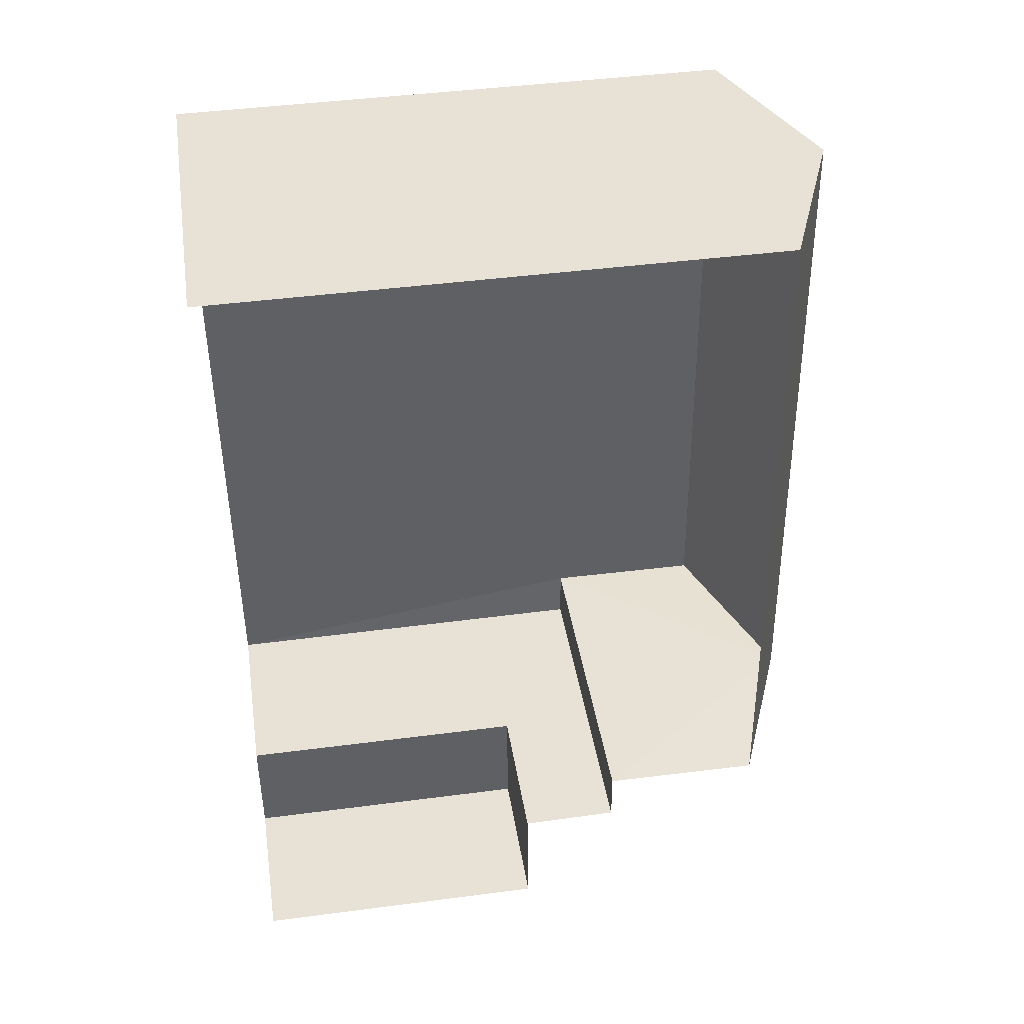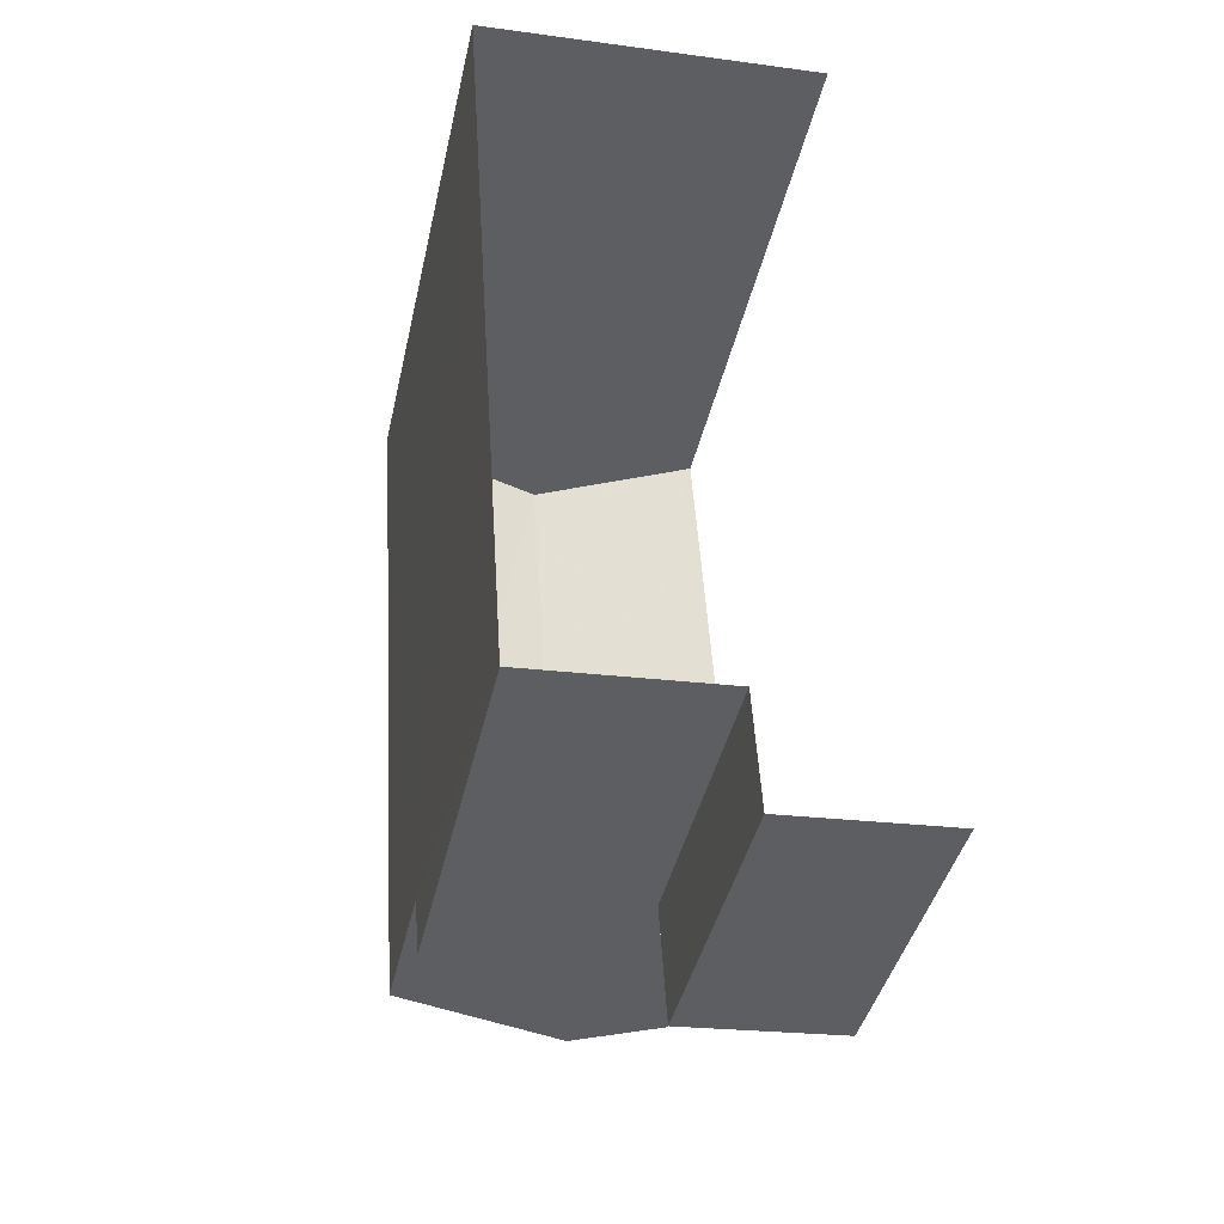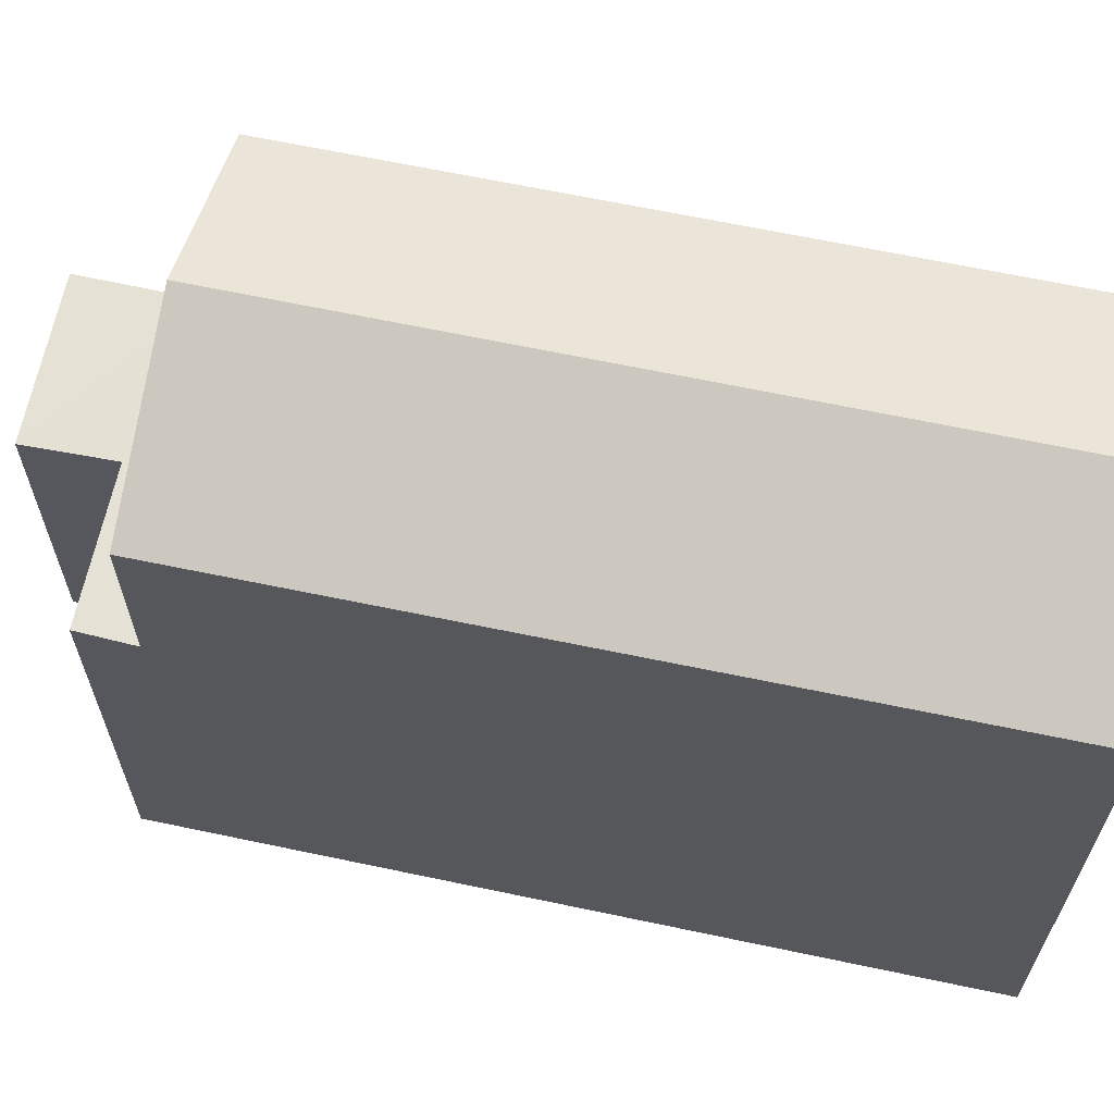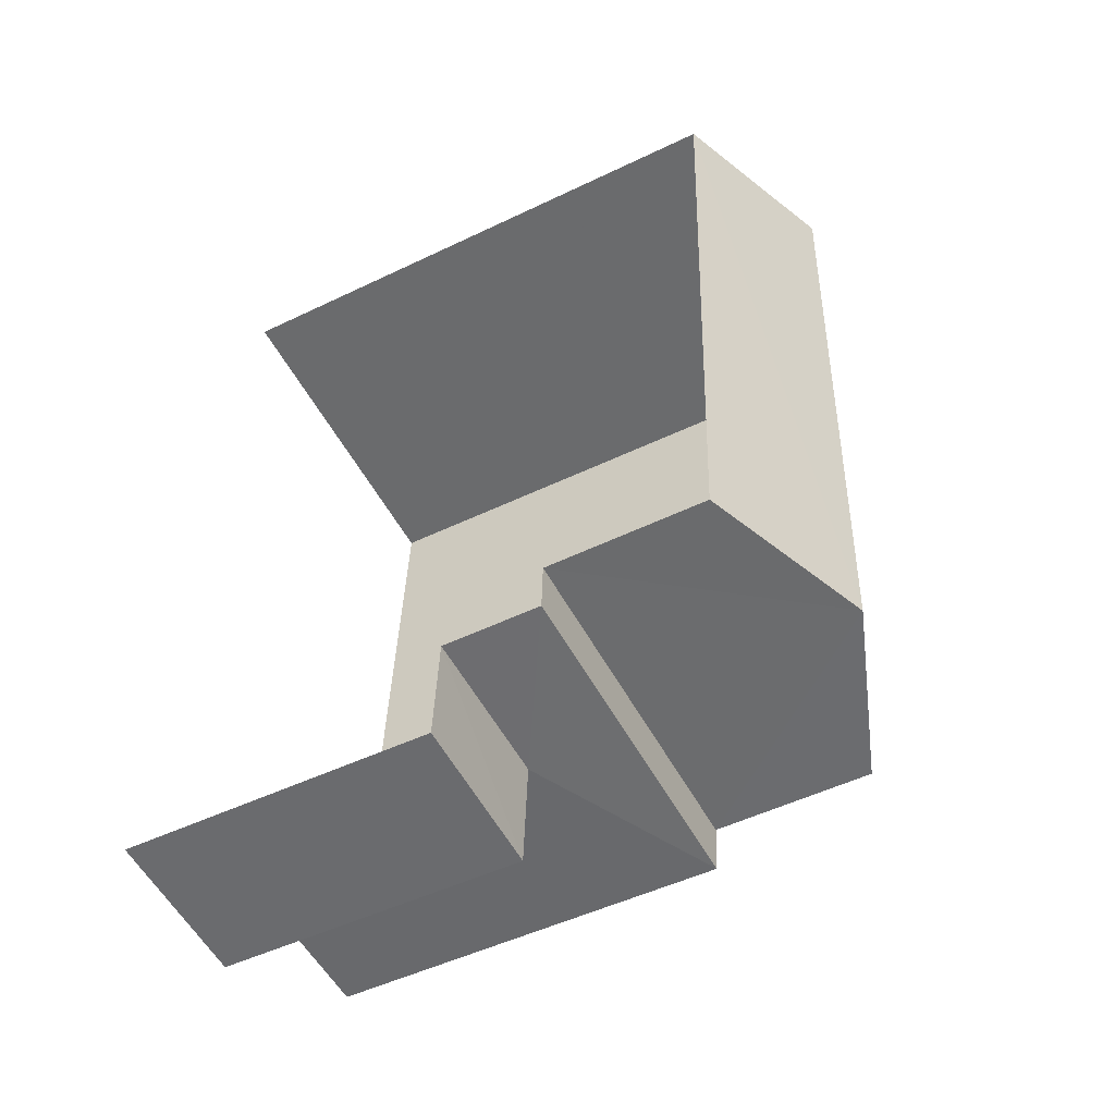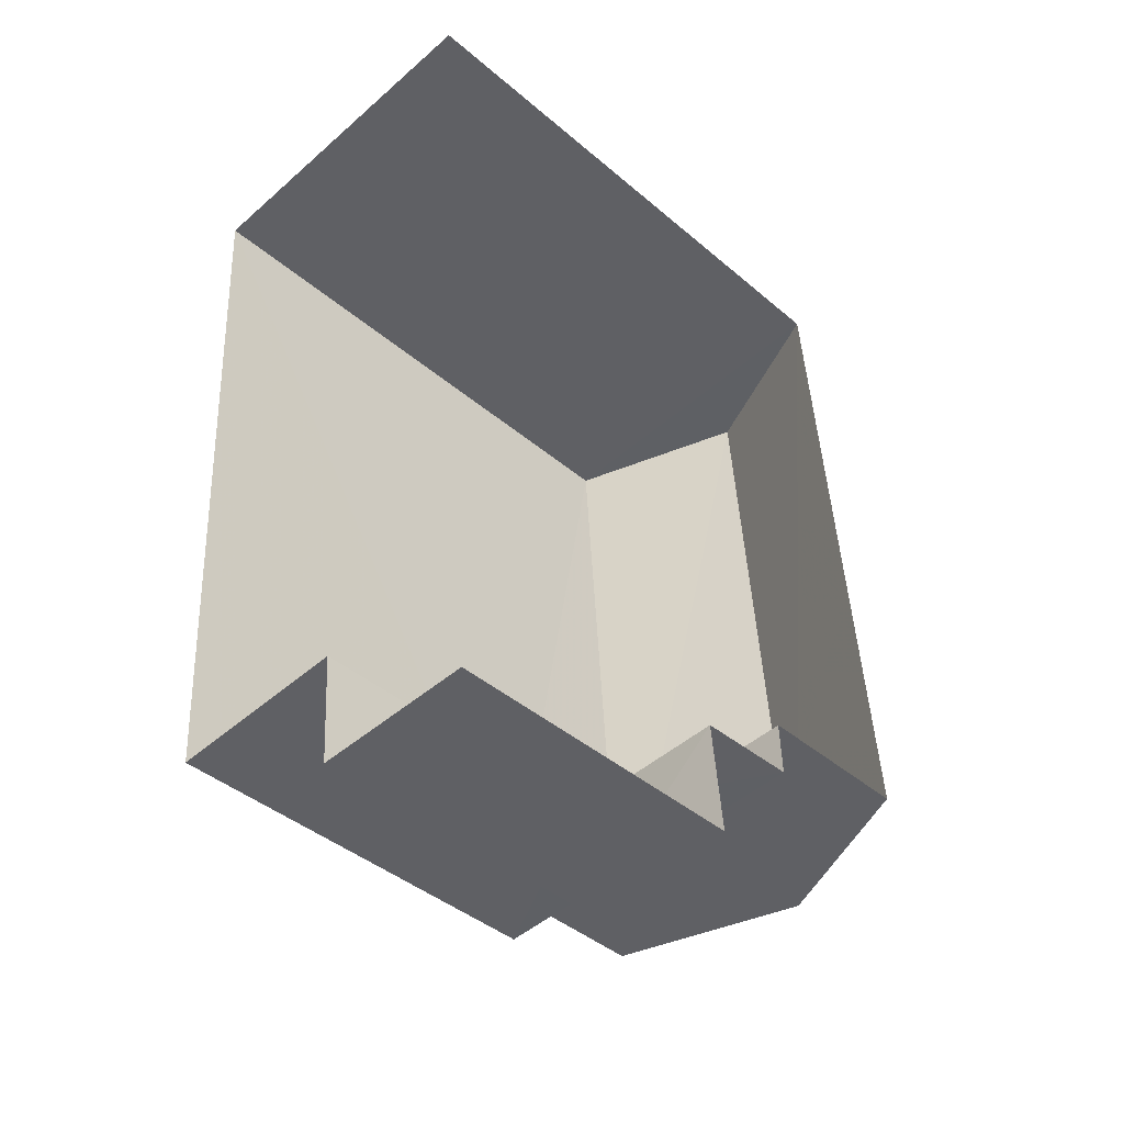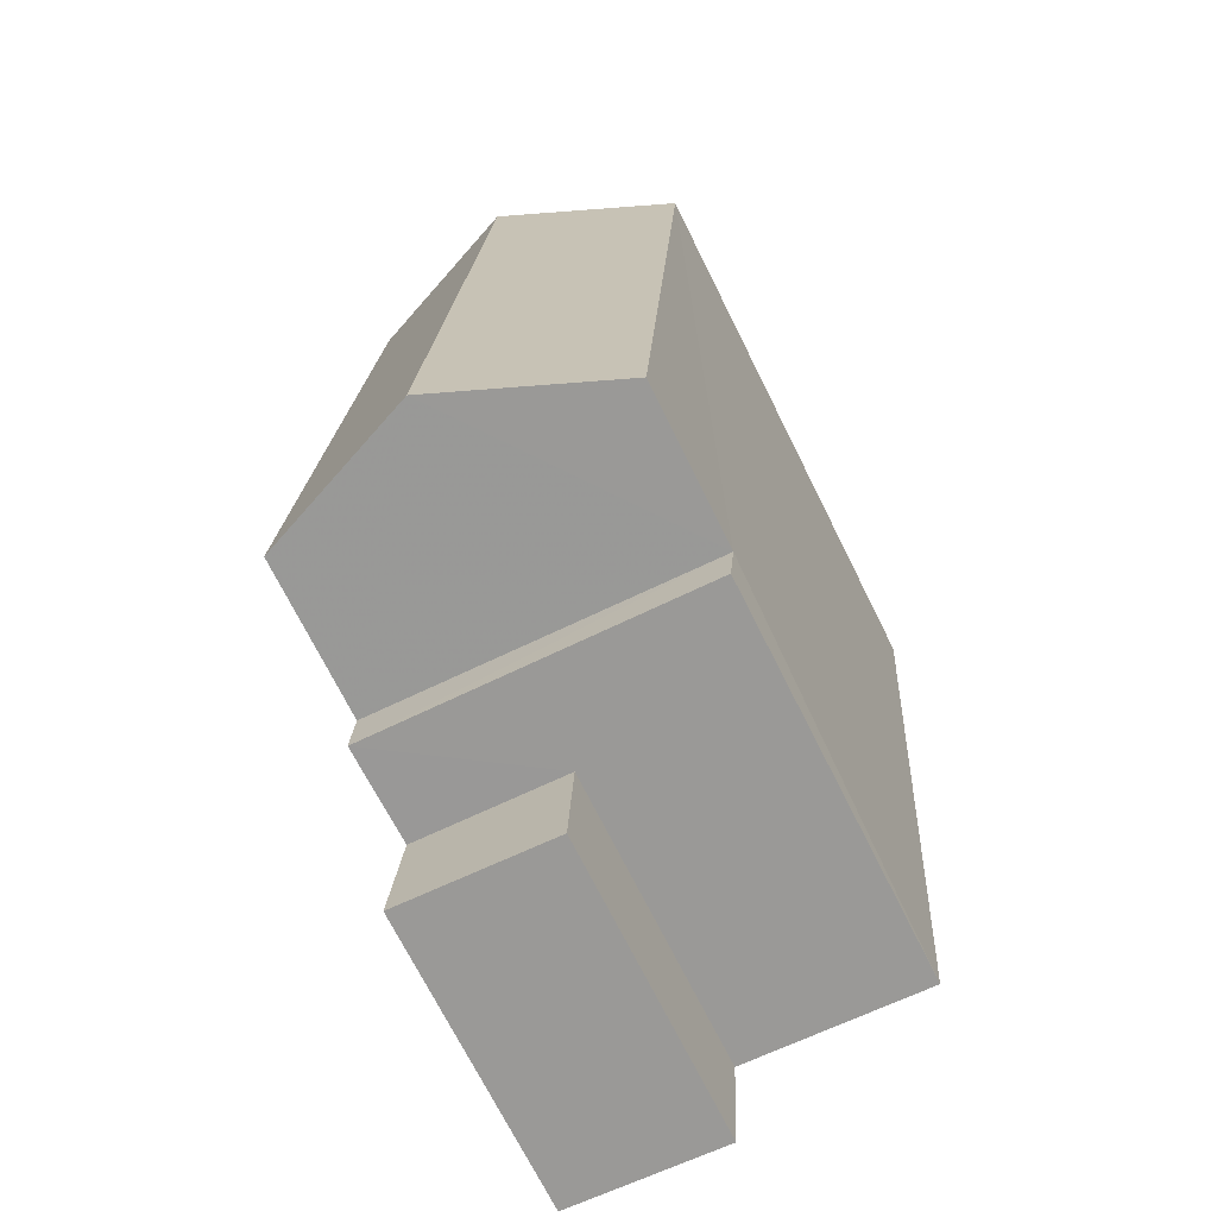
<metadata>
{"format":"obj","ext":"obj","renderer":"f3d","projection":"perspective","resolution":1024,"background":"white","views":[{"elev":44.6,"azim":-98.8,"up":"+Y"},{"elev":-40.1,"azim":167.9,"up":"+Y"},{"elev":64.8,"azim":98.2,"up":"+Z"},{"elev":-50.2,"azim":-62.1,"up":"+Y"},{"elev":-41.7,"azim":-135.6,"up":"+Y"},{"elev":-71.0,"azim":26.5,"up":"+Y"}]}
</metadata>
<code>
v -3.721e+05 -1.055e+05 24.83
v -3.721e+05 -1.055e+05 24.83
v -3.721e+05 -1.055e+05 24.83
v -3.721e+05 -1.055e+05 24.83
v -3.721e+05 -1.055e+05 24.83
v -3.721e+05 -1.055e+05 24.83
v -3.721e+05 -1.055e+05 32.68
v -3.721e+05 -1.055e+05 32.68
v -3.721e+05 -1.055e+05 33.64
v -3.721e+05 -1.055e+05 33.64
v -3.721e+05 -1.055e+05 32.68
v -3.721e+05 -1.055e+05 32.68
v -3.721e+05 -1.055e+05 29.07
v -3.721e+05 -1.055e+05 29.07
v -3.721e+05 -1.055e+05 29.07
v -3.721e+05 -1.055e+05 29.07
v -3.721e+05 -1.055e+05 30.44
v -3.721e+05 -1.055e+05 30.44
v -3.721e+05 -1.055e+05 30.44
v -3.721e+05 -1.055e+05 30.44
f 1 2 3
f 3 2 4
f 1 5 2
f 4 2 6
f 12 11 20
f 11 3 20
f 13 4 14
f 13 3 4
f 18 20 13
f 20 3 13
f 7 8 9
f 10 7 9
f 11 12 10
f 9 11 10
f 13 14 15
f 16 13 15
f 17 18 19
f 17 20 18
f 2 5 16
f 5 19 16
f 16 18 13
f 16 19 18
f 8 1 11
f 8 11 9
f 1 3 11
f 15 4 6
f 15 14 4
f 8 17 1
f 1 17 5
f 8 7 17
f 5 17 19
f 2 15 6
f 2 16 15
f 12 20 10
f 20 17 10
f 17 7 10

</code>
